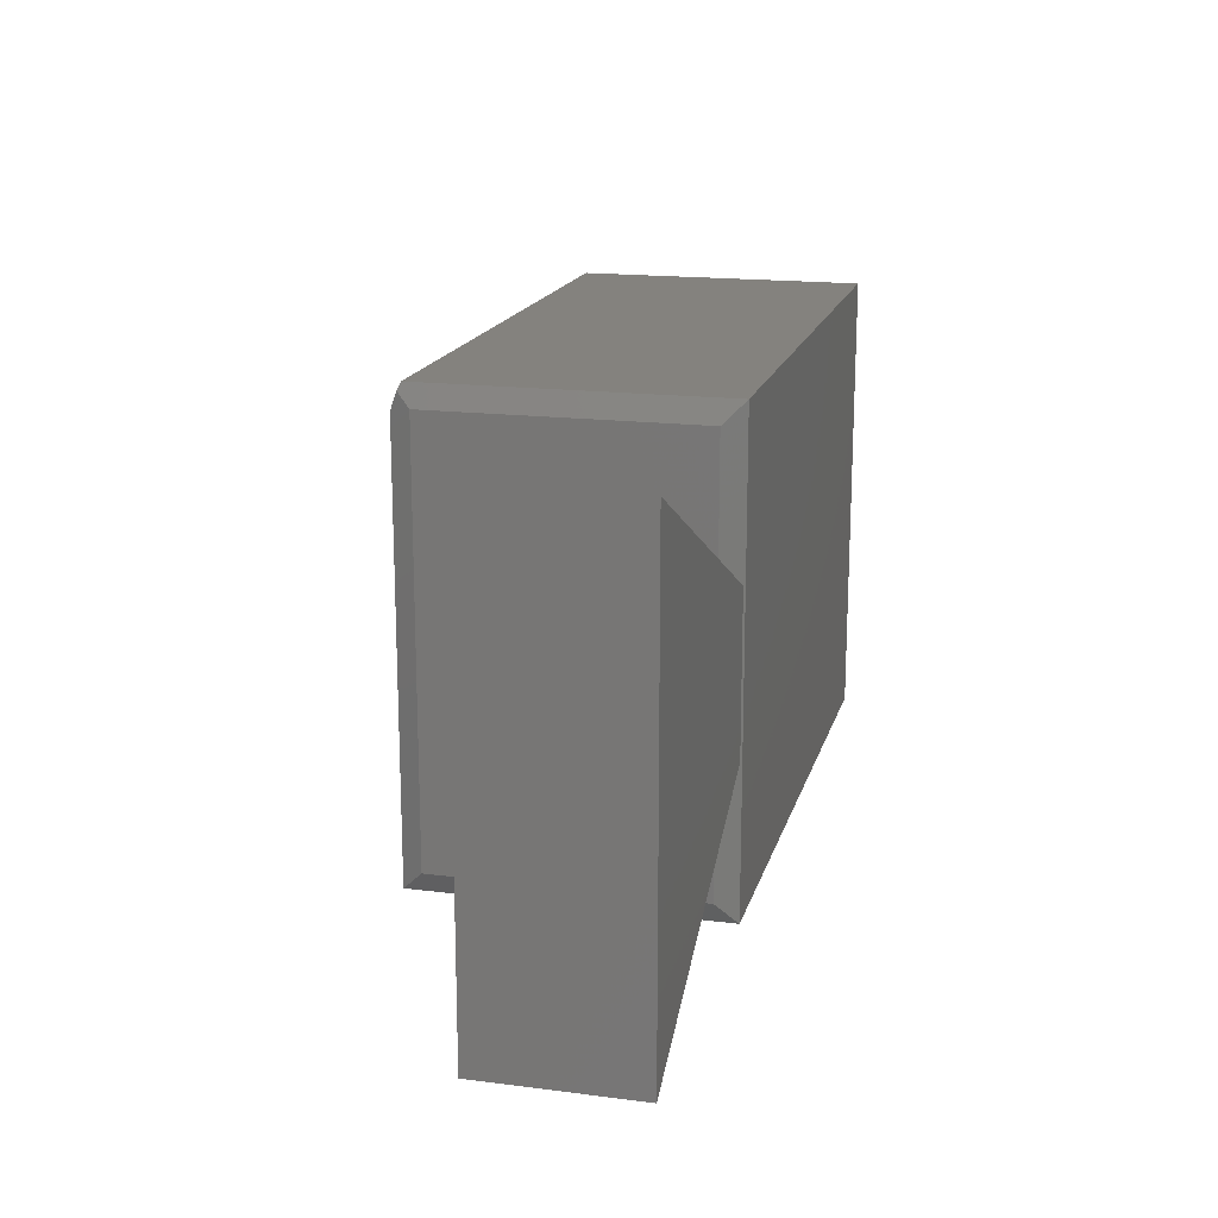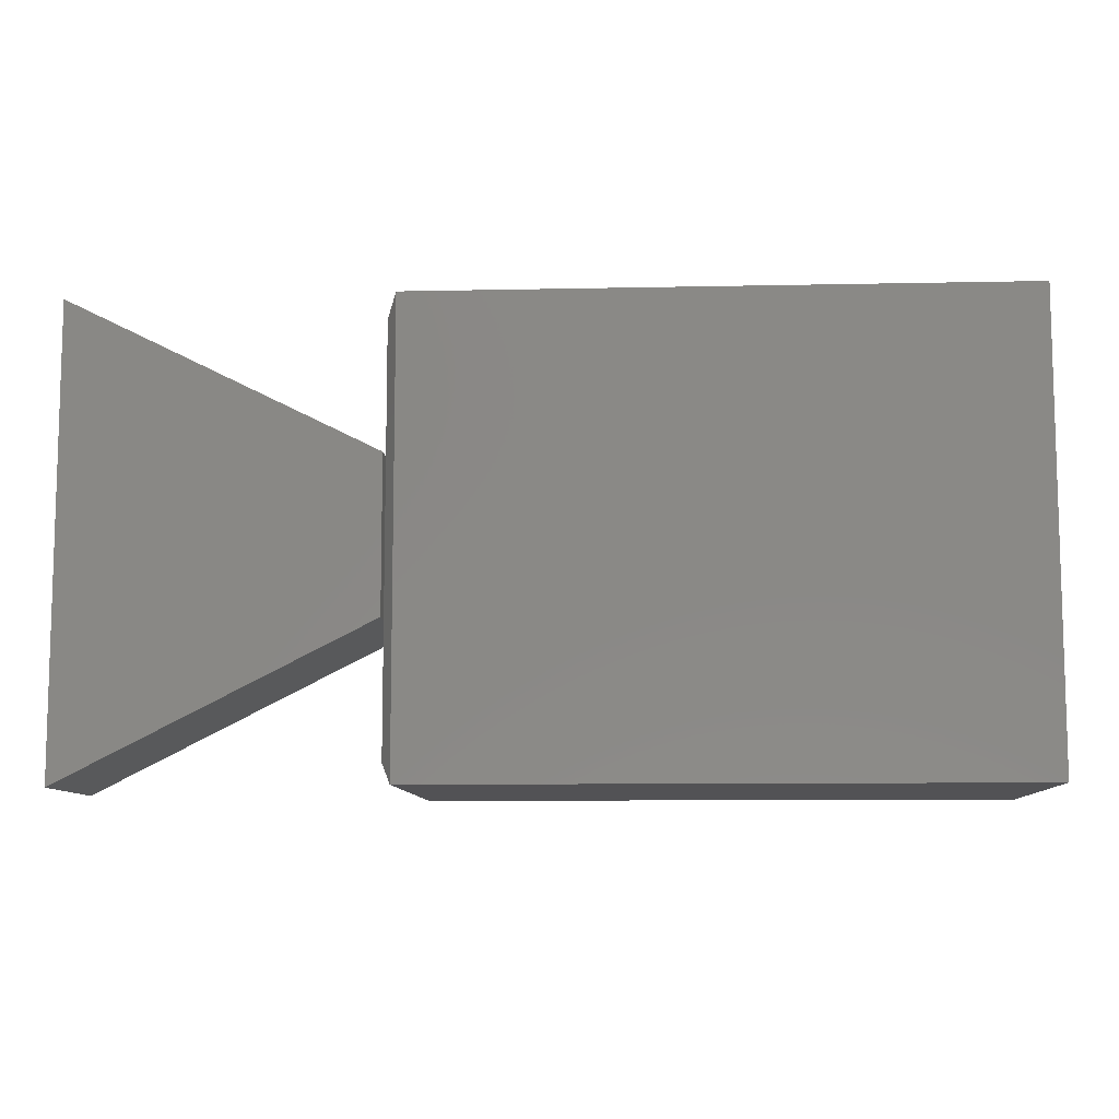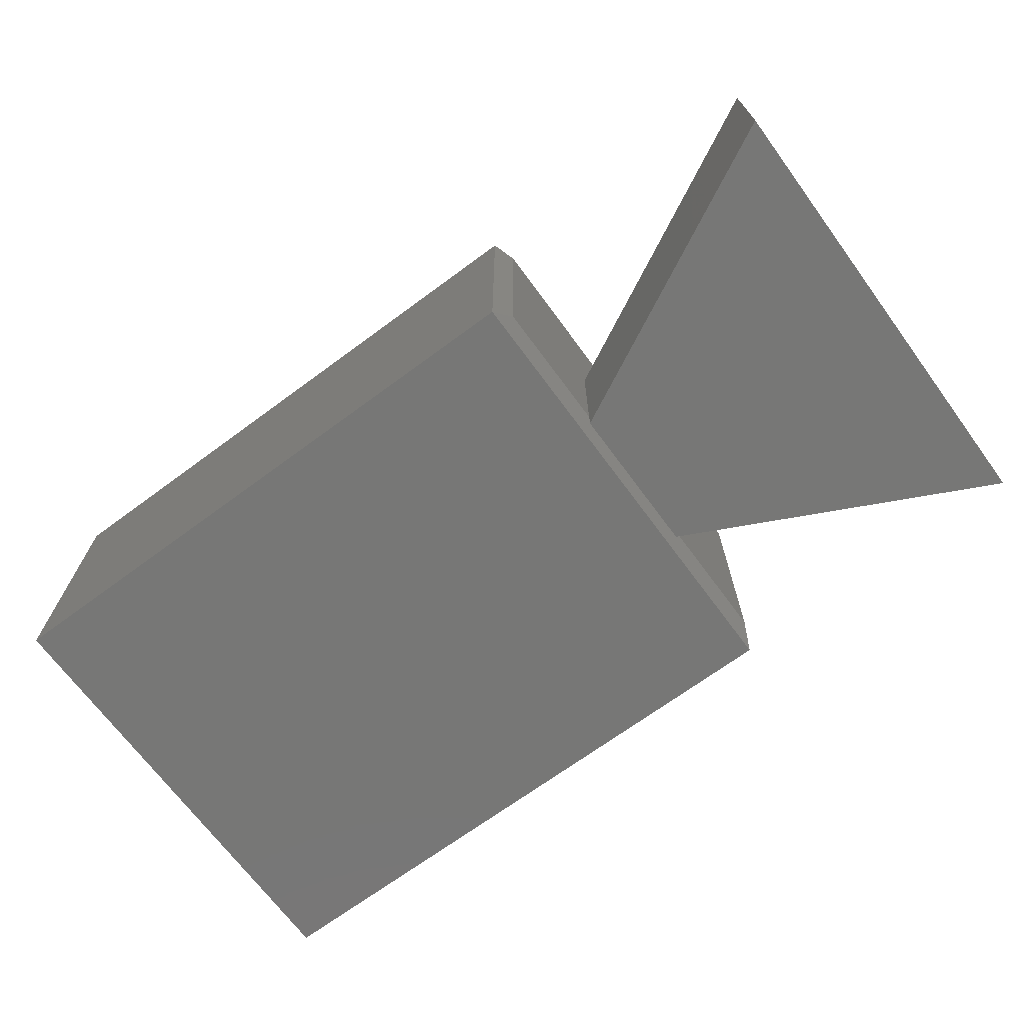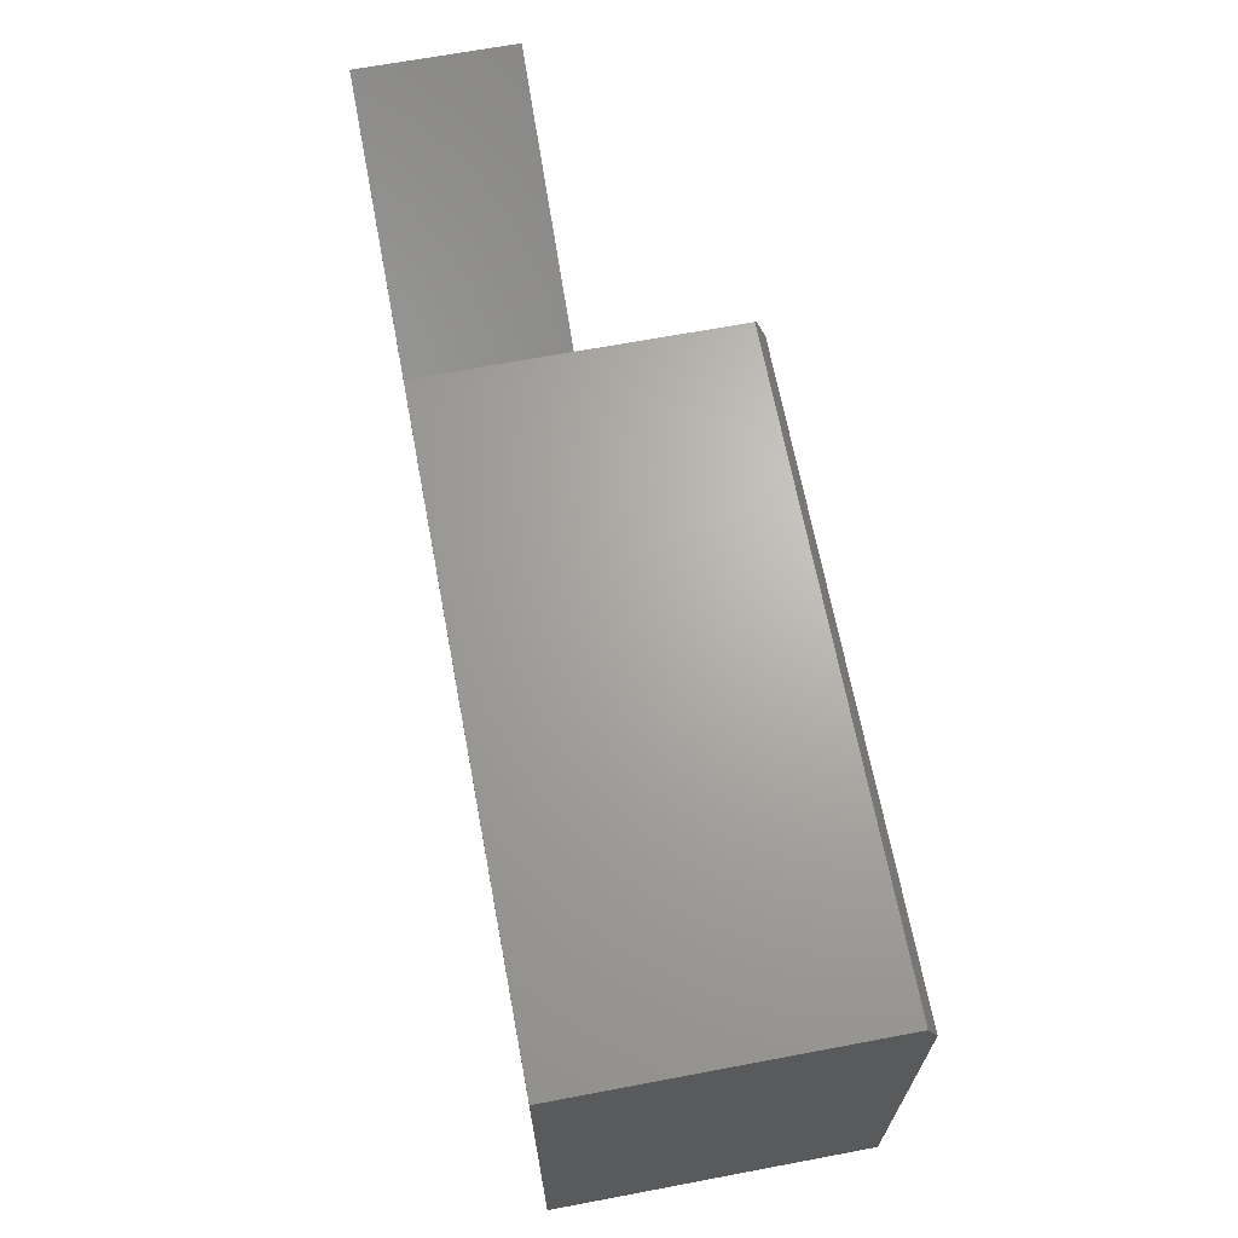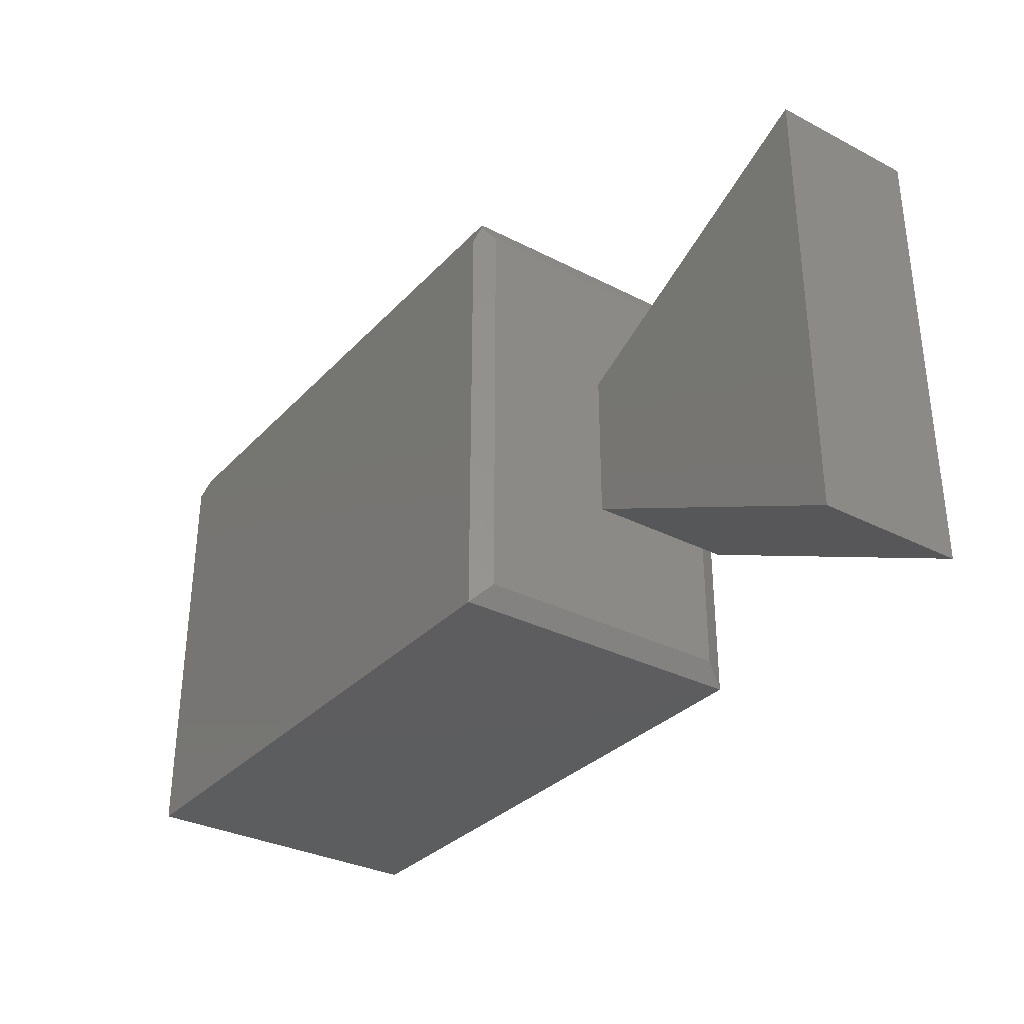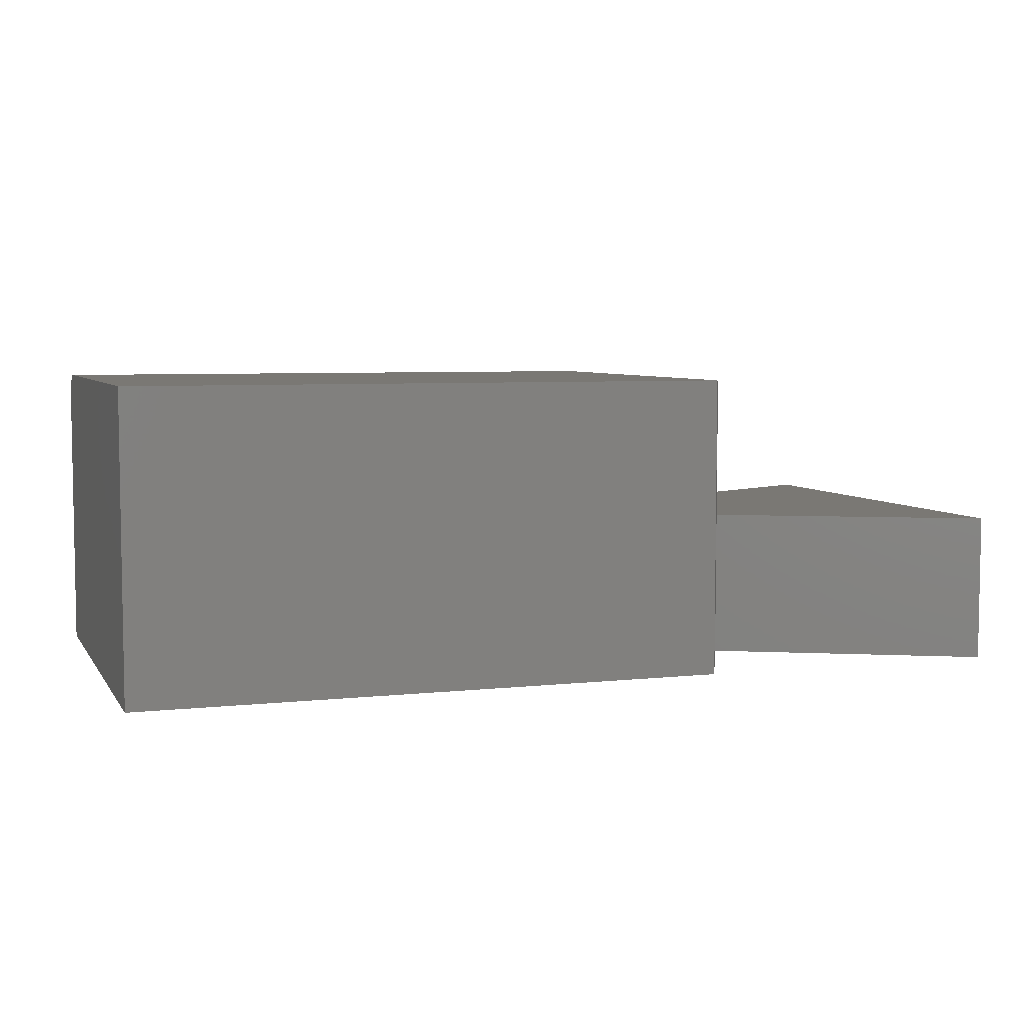
<metadata>
{"format":"stl","ext":"stl","renderer":"f3d","projection":"perspective","resolution":1024,"background":"white","views":[{"elev":17.1,"azim":104.2,"up":"+Y"},{"elev":-9.3,"azim":-176.8,"up":"+Y"},{"elev":-69.4,"azim":36.4,"up":"+Z"},{"elev":66.6,"azim":-100.7,"up":"+Y"},{"elev":-32.4,"azim":54.5,"up":"+Y"},{"elev":5.7,"azim":-18.7,"up":"+Z"}]}
</metadata>
<code>
# stl→obj: 30 verts, 56 faces
v 0.1641 0.2446 0.03125
v 0.1641 0.2446 0
v 0.1641 0.01998 0.03125
v 0.1641 0.01562 0
v 0.1641 0.01562 0.03125
v 0.1641 0.01998 0.4219
v 0.1641 0.01562 0.2266
v 0.1641 0.01998 0.2266
v 0.1641 -0.1797 0.03125
v 0.1641 -0.1797 0.4219
v 0.1641 0.2509 0.03125
v 0.1641 0.2446 0.2266
v 0.1641 0.2509 0.4219
v 0.1484 0.4722 0
v 0.1641 0.441 0.03125
v 0.1484 -0.2109 0
v 0.6172 0.4688 0.2266
v 0.6172 -0.2133 0.2266
v 0.6172 0.4688 0
v 0.6172 -0.2133 0
v 0.1484 0.4331 0.4531
v 0.1484 -0.2109 0.4531
v 0.1641 0.441 0.4219
v 0.154 0.461 0.442
v 0.1484 0.4722 0.4375
v -0.75 -0.2109 0.4531
v -0.75 0.4331 0.4531
v -0.75 0.4722 0.4375
v -0.75 0.4722 0
v -0.75 -0.2109 0
f 1 2 3
f 3 2 4
f 3 4 5
f 6 7 8
f 9 5 10
f 10 5 7
f 10 7 6
f 11 12 1
f 6 8 13
f 13 8 12
f 13 12 11
f 14 15 11
f 14 11 1
f 14 1 3
f 14 3 5
f 14 5 9
f 14 9 16
f 17 12 8
f 17 8 7
f 17 7 18
f 19 2 17
f 17 2 1
f 17 1 12
f 18 7 20
f 20 7 5
f 20 5 4
f 4 2 20
f 20 2 19
f 18 20 17
f 17 20 19
f 21 22 10
f 21 10 6
f 21 6 13
f 21 13 23
f 21 23 24
f 24 23 25
f 25 23 15
f 25 15 14
f 26 22 27
f 27 22 21
f 25 14 28
f 28 14 29
f 30 26 29
f 29 26 27
f 29 27 28
f 24 25 21
f 21 25 28
f 21 28 27
f 30 29 16
f 16 29 14
f 13 11 23
f 23 11 15
f 26 30 22
f 22 30 16
f 22 16 10
f 10 16 9

</code>
